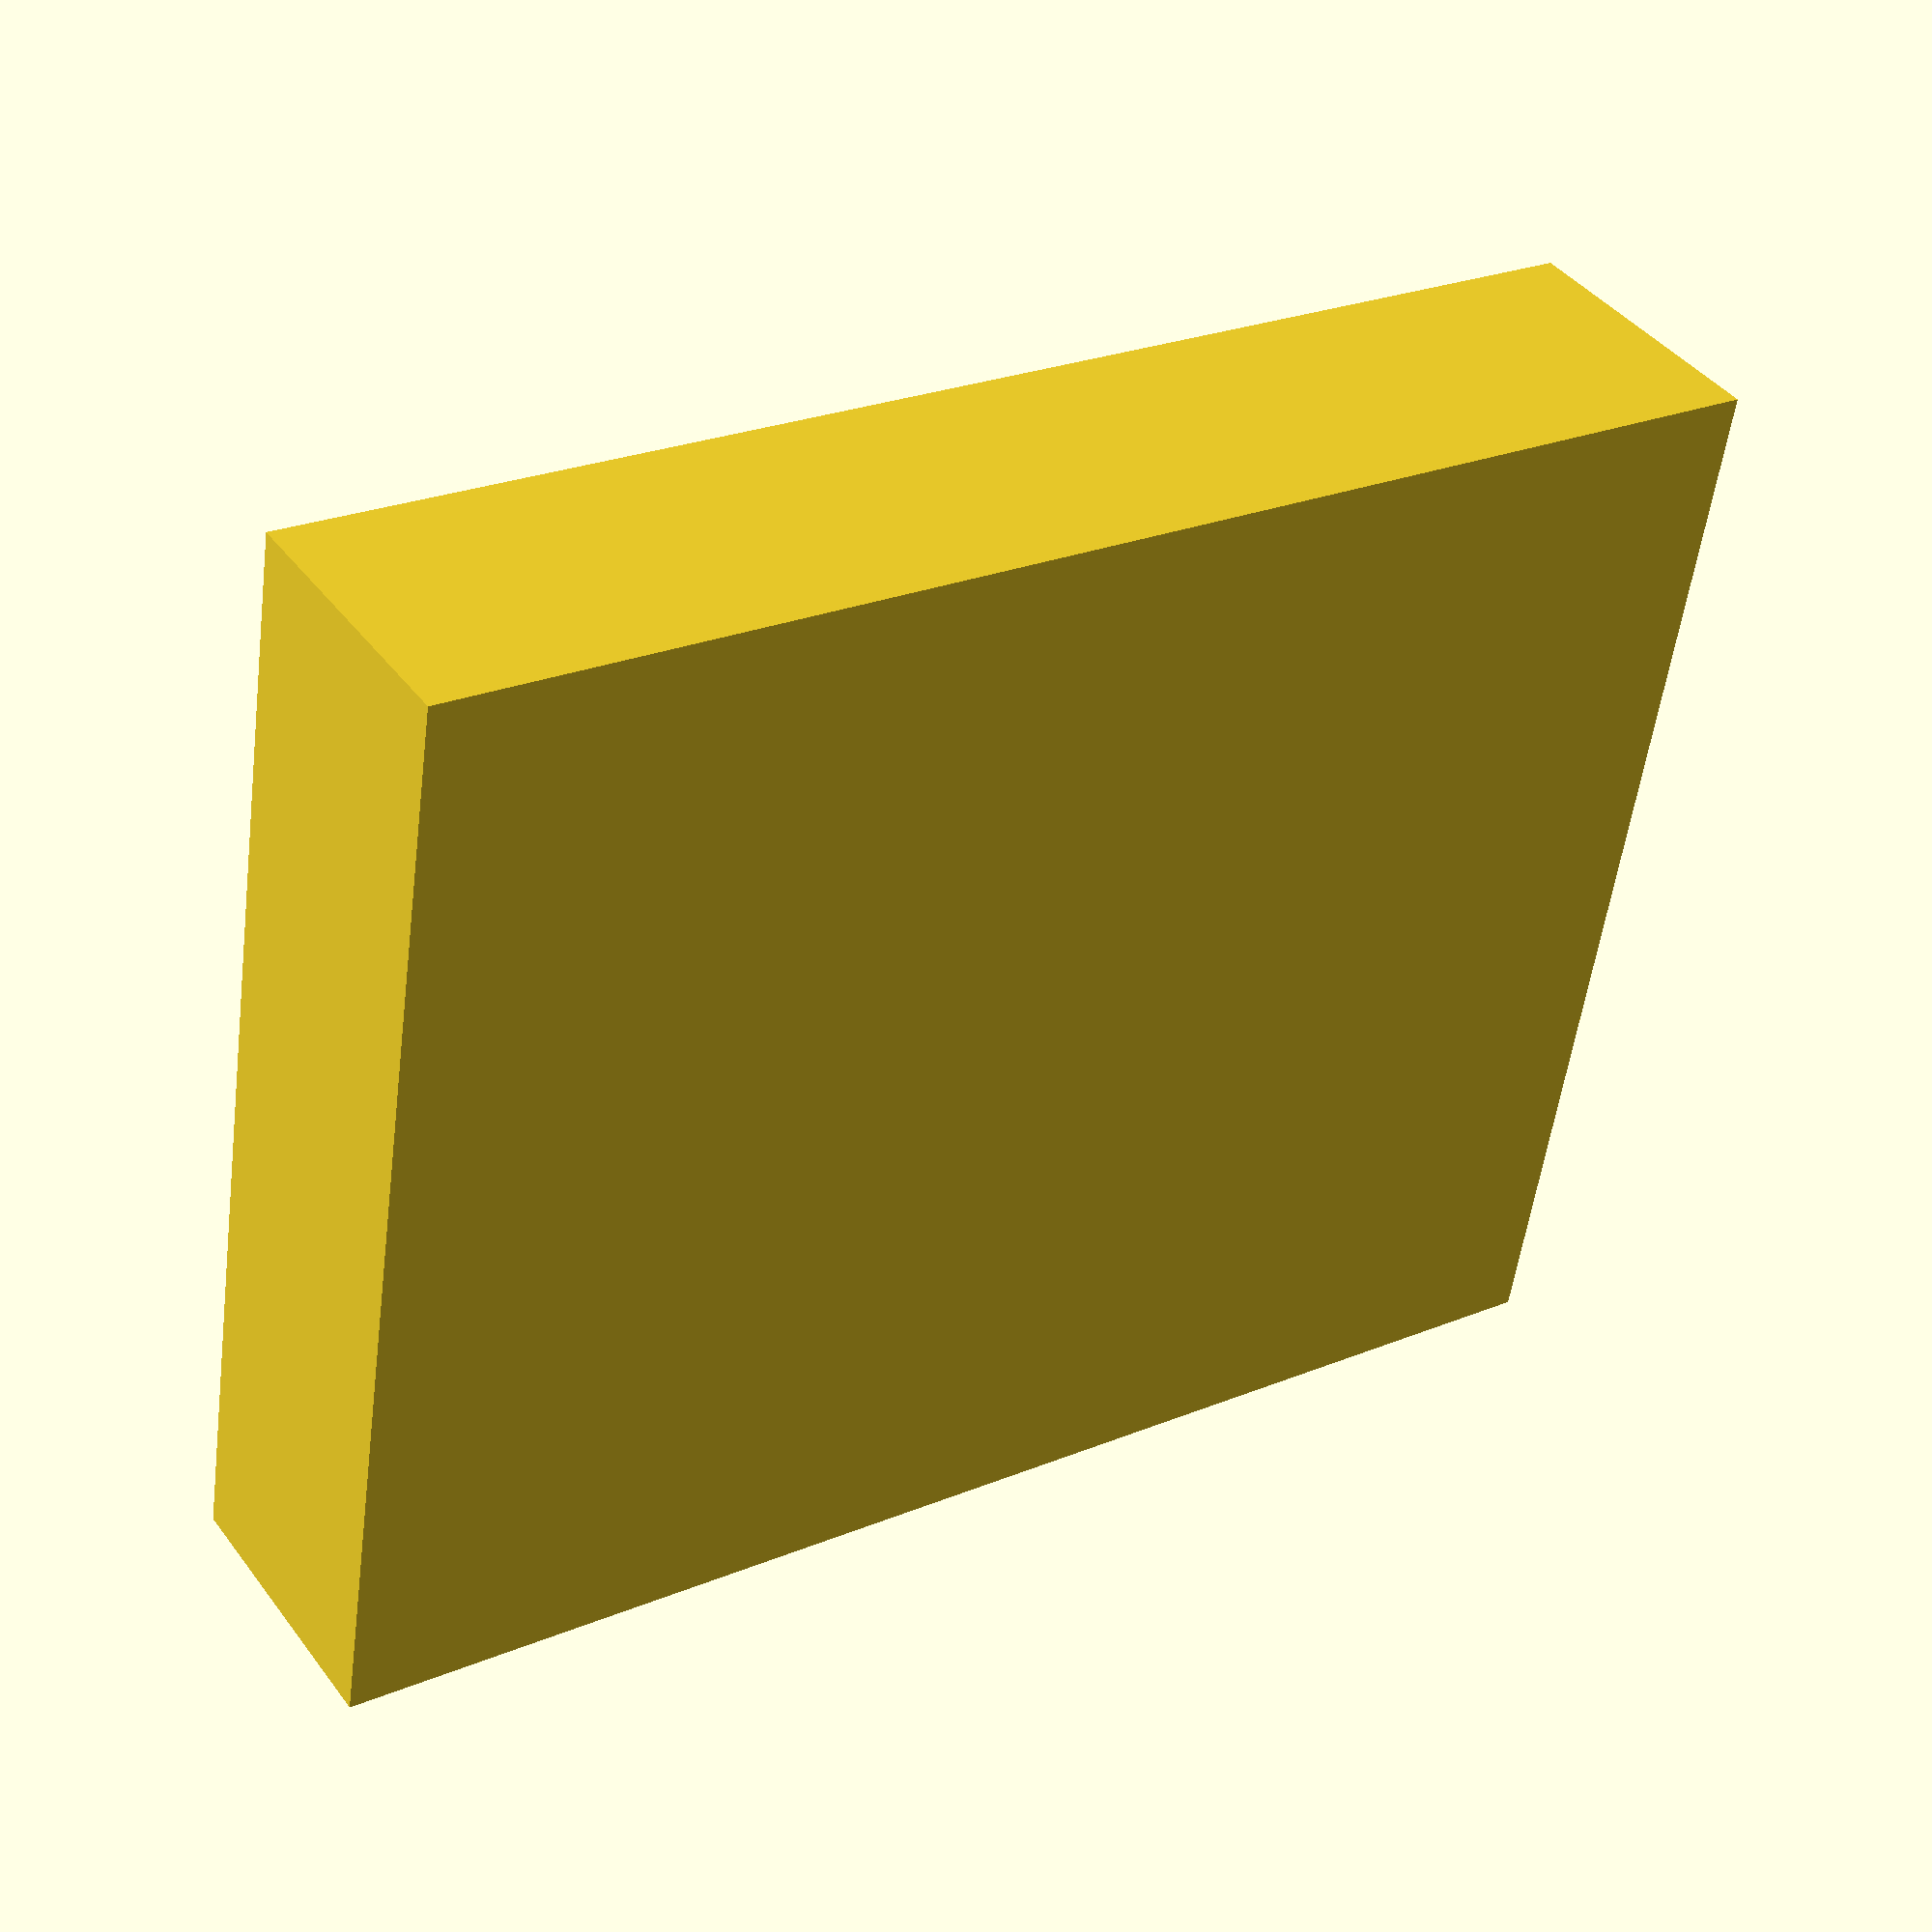
<openscad>
width = 6.97;
breadth = 25.95;
depth = 16.09;

join = 5.09;
join_len = 3.39;

button = 3.79;
wall = 3;

difference() {
    cube([depth+join_len+wall*2,breadth+wall*2,width/2+wall]);
    translate([0,wall,0]) cube([depth,breadth,width/2]);
}
</openscad>
<views>
elev=139.3 azim=98.9 roll=213.1 proj=p view=wireframe
</views>
